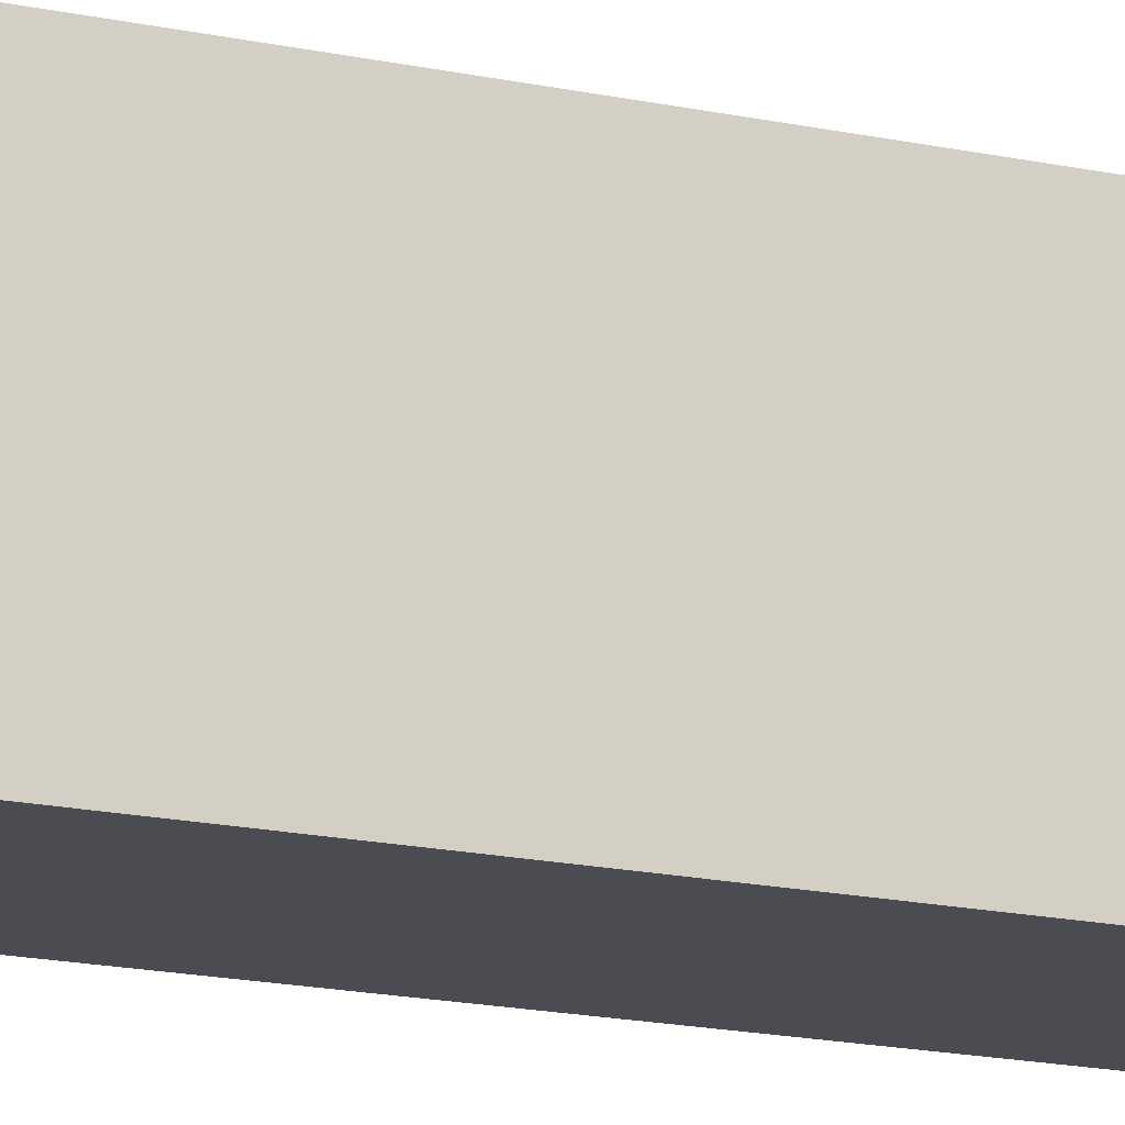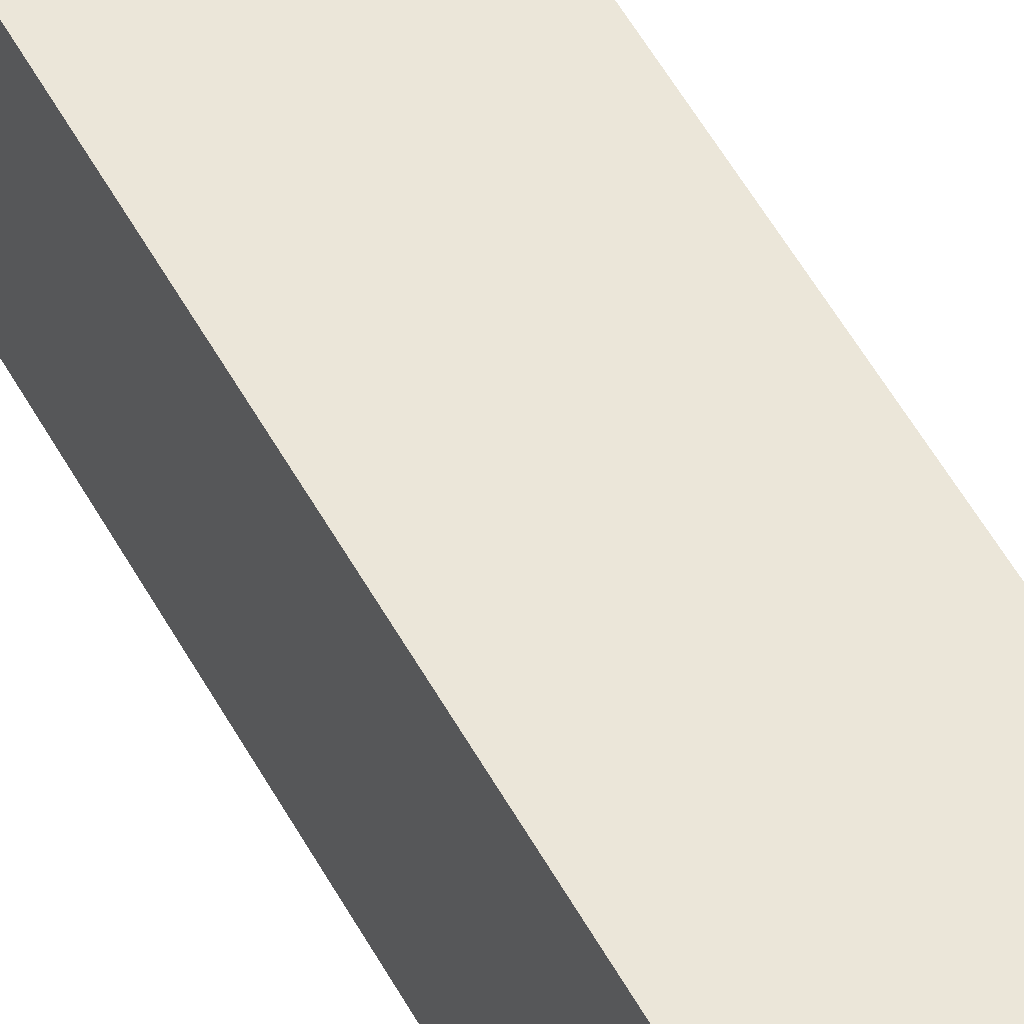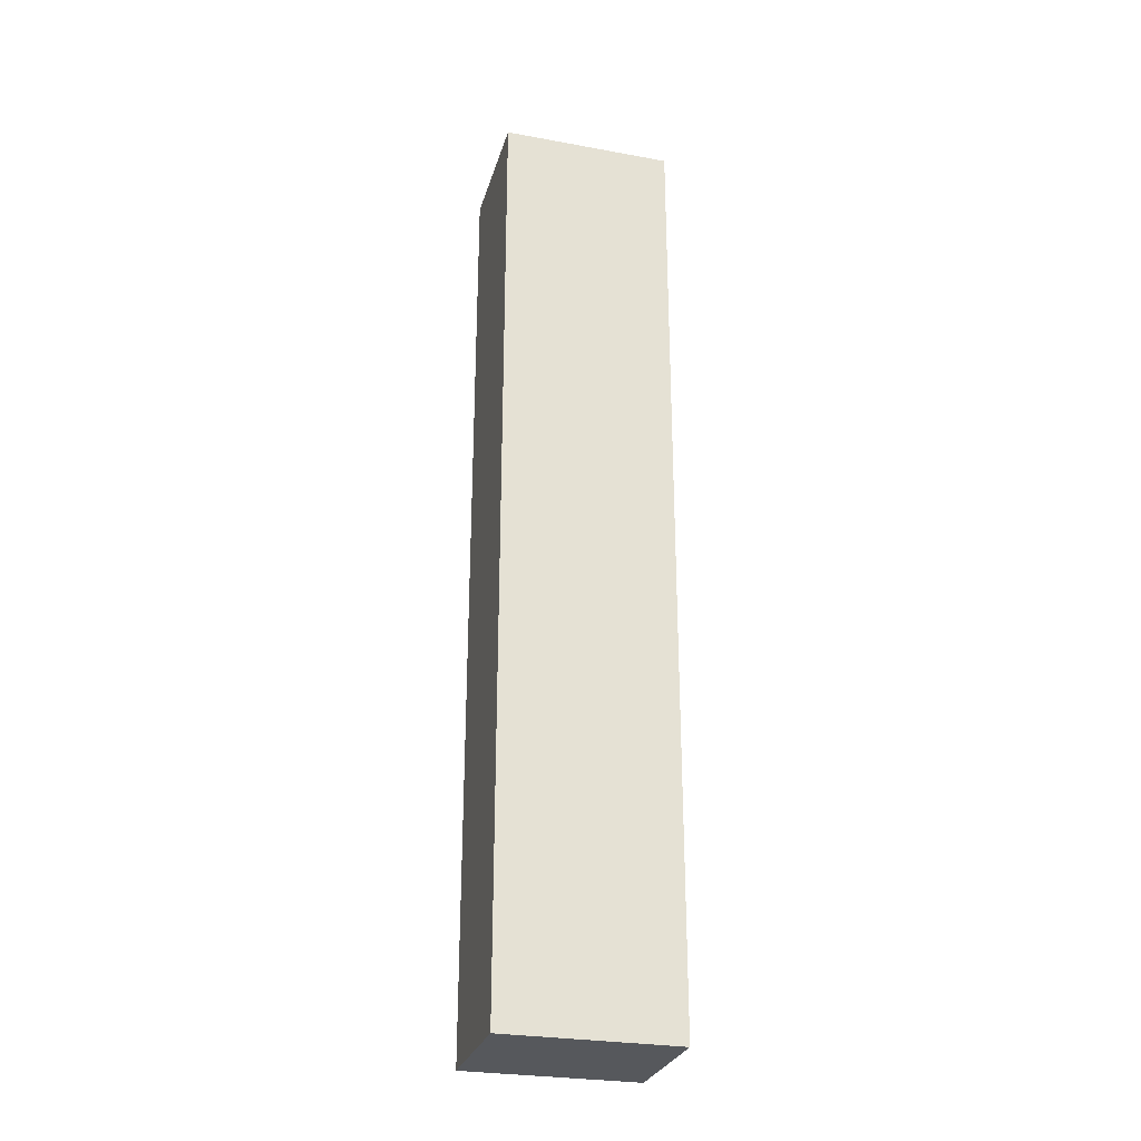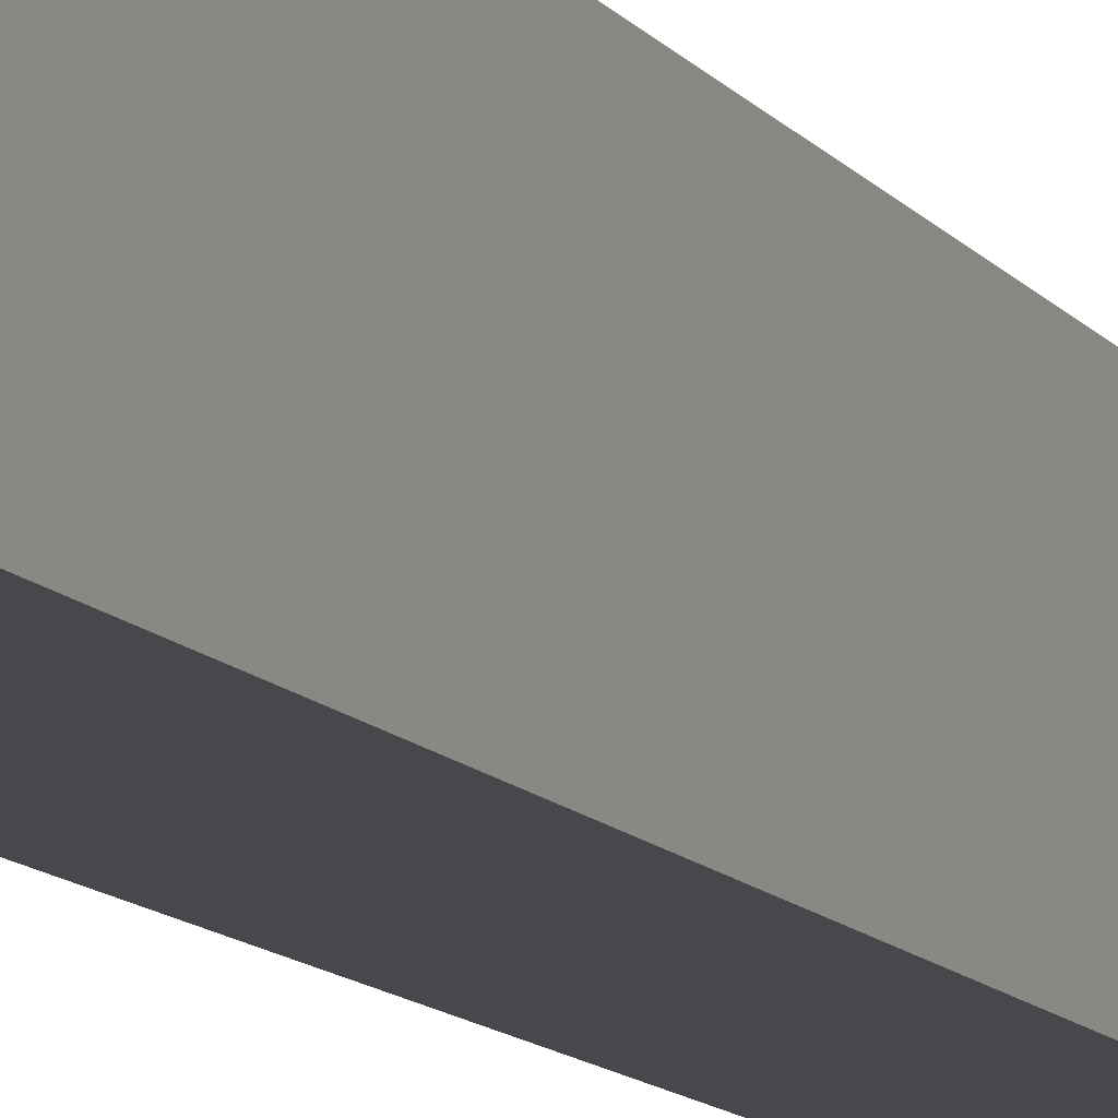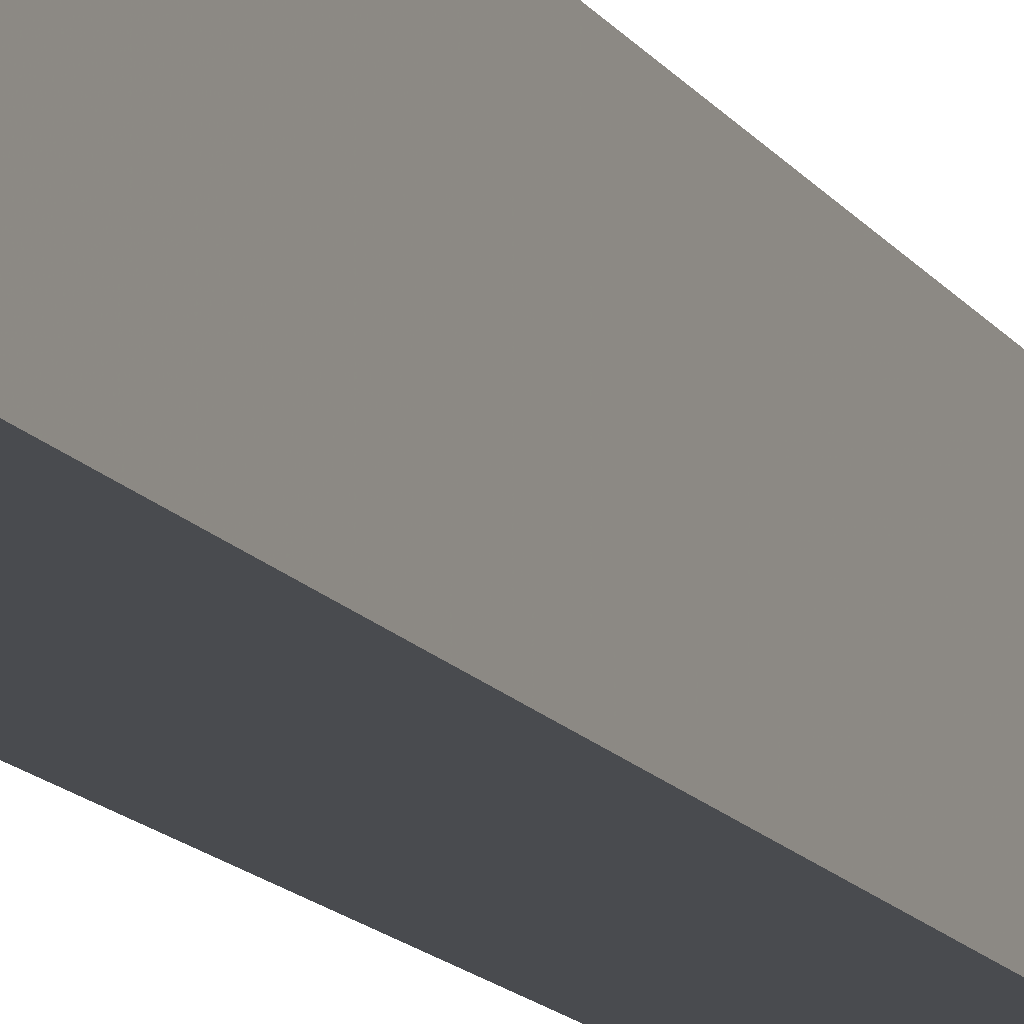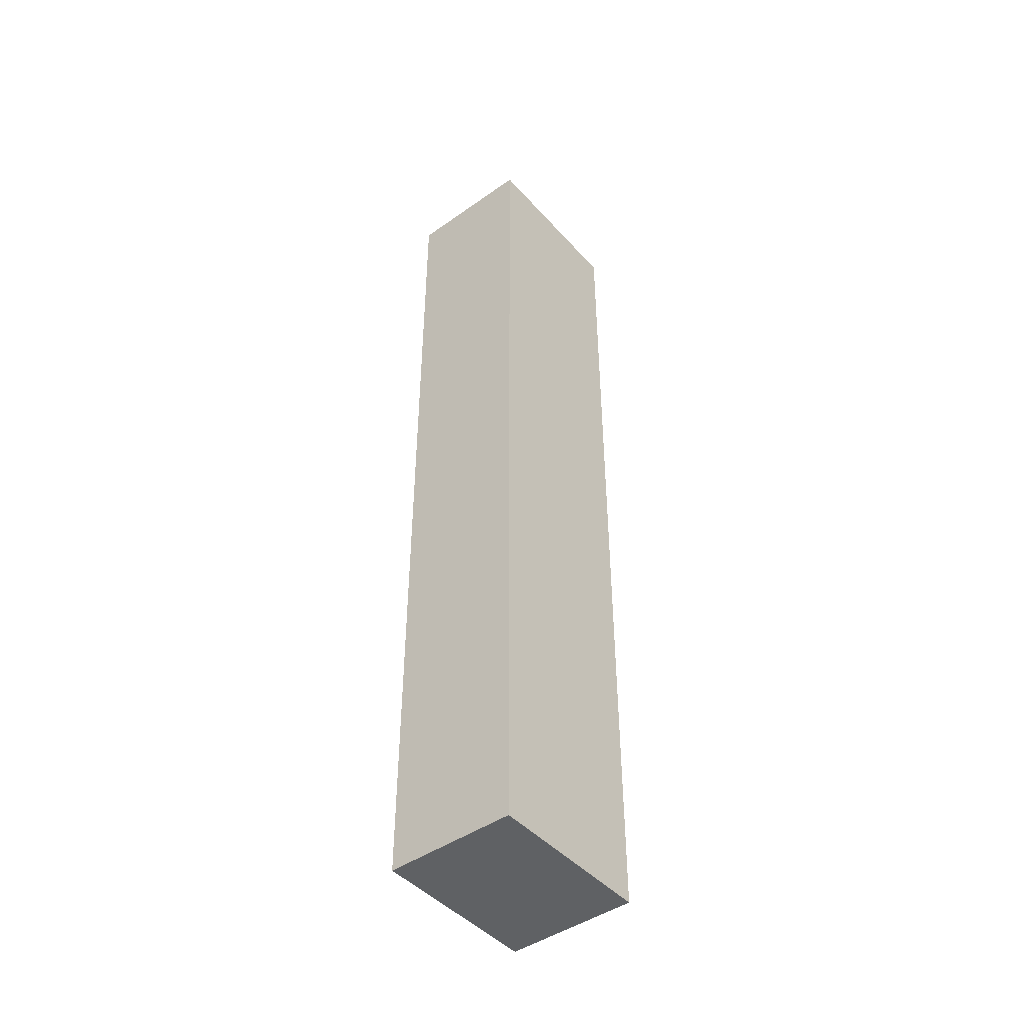
<metadata>
{"format":"obj","ext":"obj","renderer":"f3d","projection":"perspective","resolution":1024,"background":"white","views":[{"elev":-15.5,"azim":-115.6,"up":"+Z"},{"elev":57.0,"azim":150.9,"up":"+Z"},{"elev":-28.0,"azim":-105.3,"up":"+Y"},{"elev":-11.3,"azim":21.6,"up":"+Z"},{"elev":-13.8,"azim":-158.5,"up":"+Z"},{"elev":-45.4,"azim":-141.0,"up":"+Y"}]}
</metadata>
<code>
v -0.2776 0.4542 0.2675
v -0.2776 0.4542 0.0839
v -0.4053 0.4549 0.0839
v -0.4185 0.4542 0.2675
v -0.2776 -0.559 0.2675
v -0.2776 -0.559 0.0839
v -0.4185 0.4549 0.0839
v -0.4185 -0.559 0.2675
v -0.4185 -0.559 0.0839
f 2 9 7
f 5 9 6
f 5 8 9
f 4 7 9
f 2 7 3
f 2 6 9
f 4 9 8
f 1 5 6
f 1 8 5
f 1 4 8
f 1 7 4
f 1 3 7
f 1 2 3
f 1 6 2

</code>
